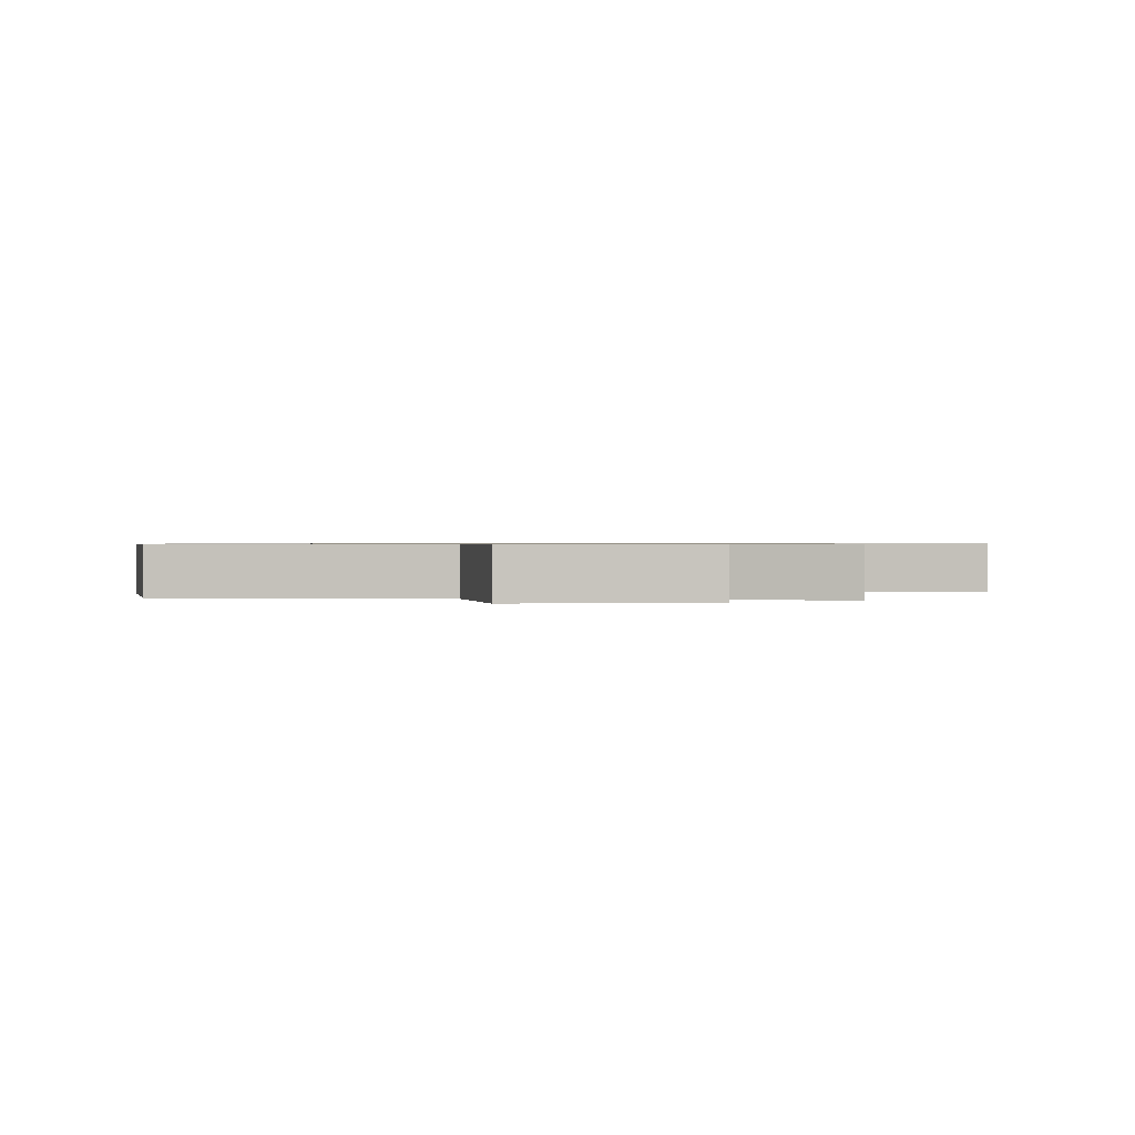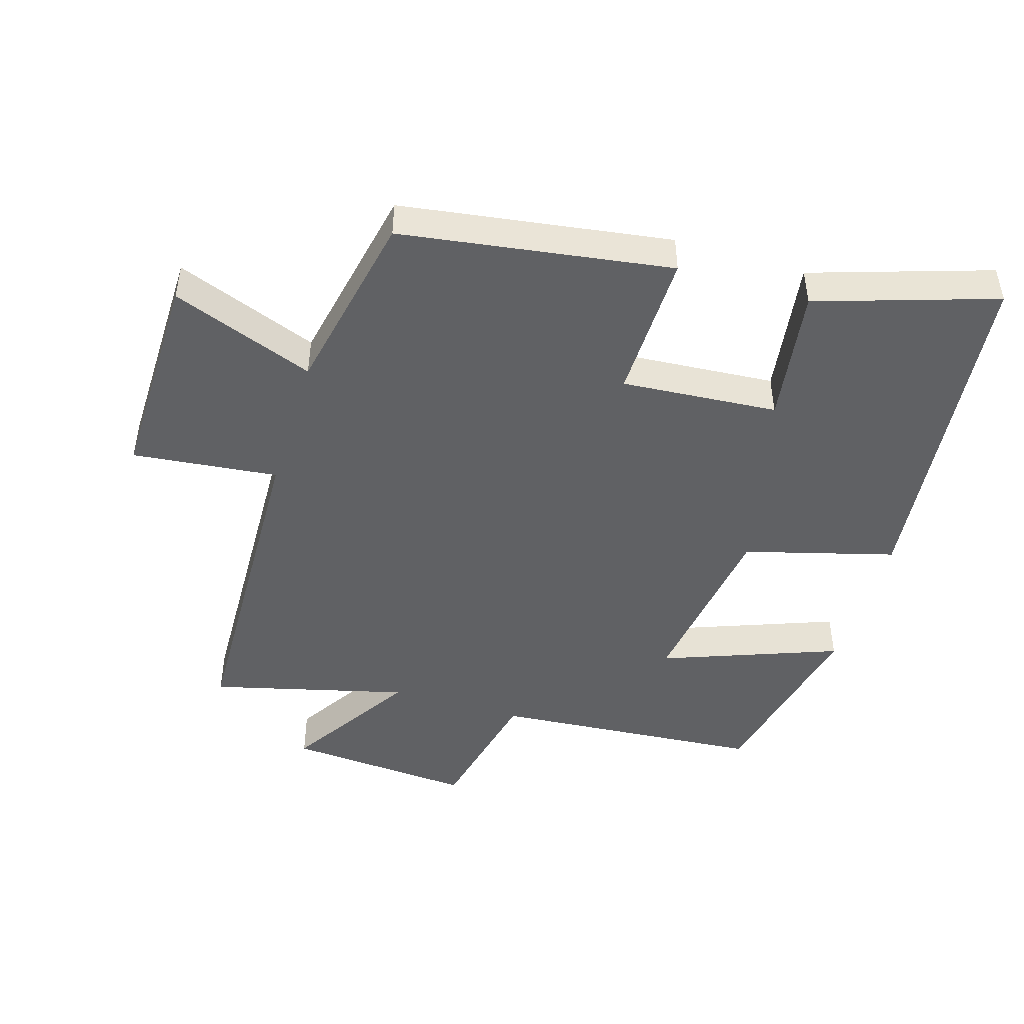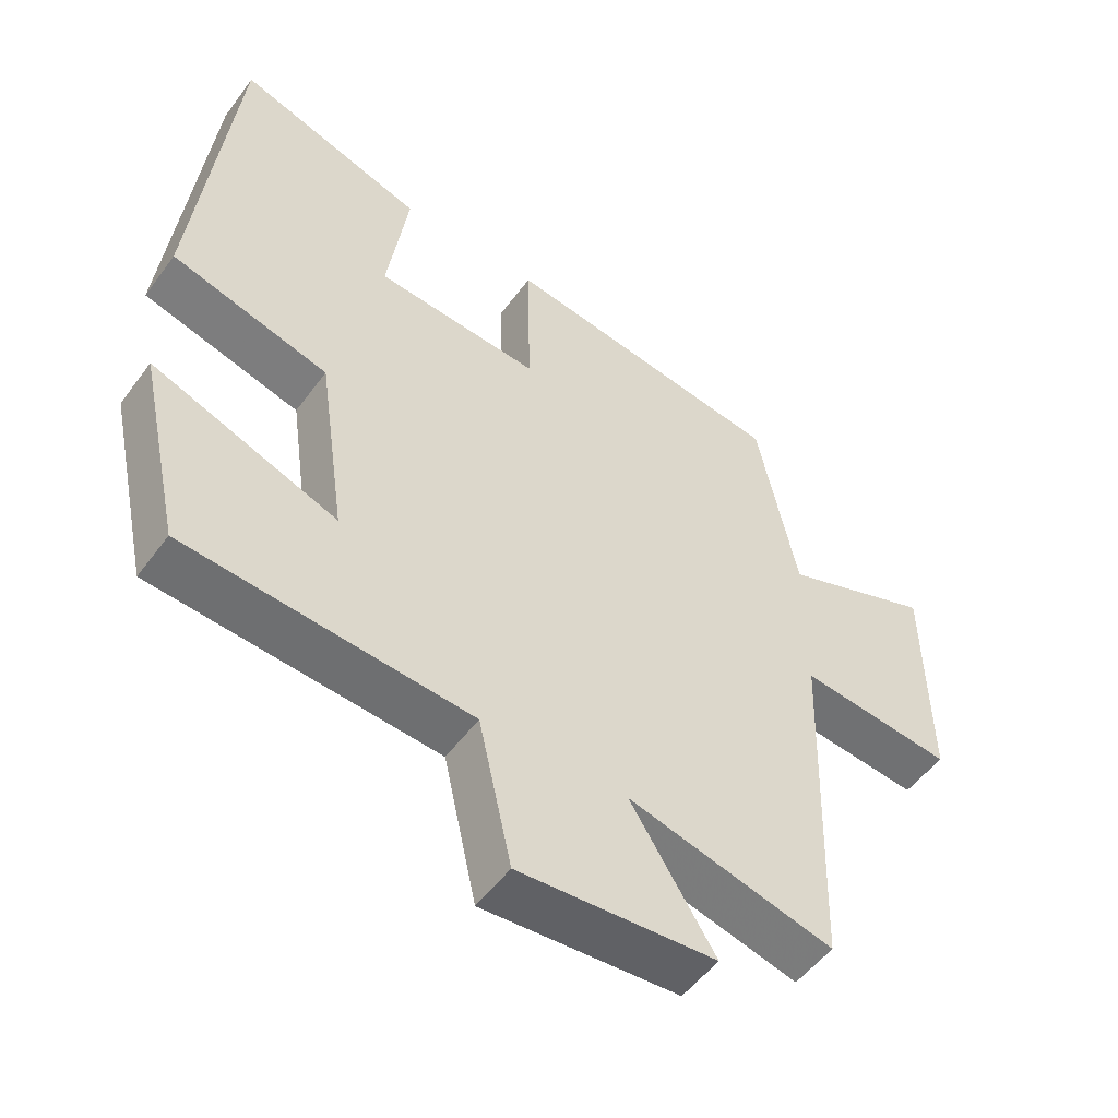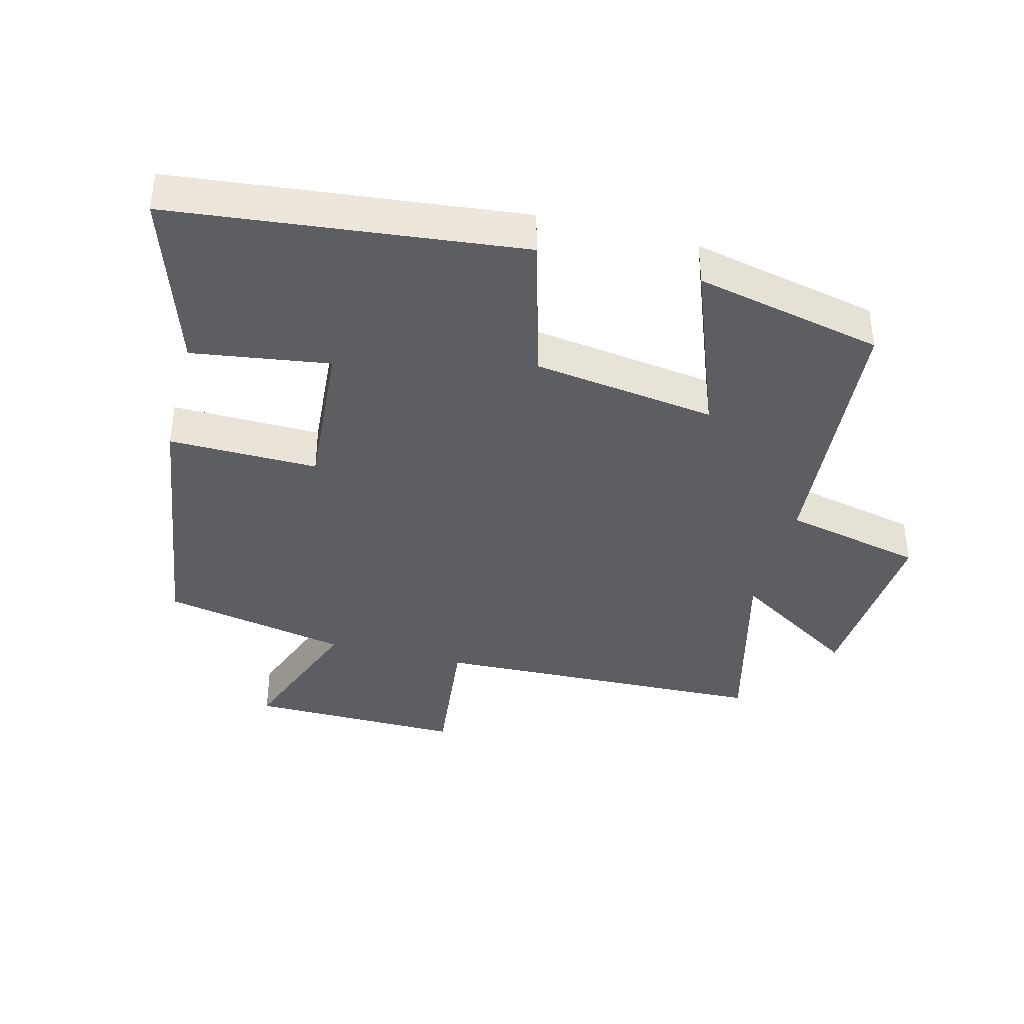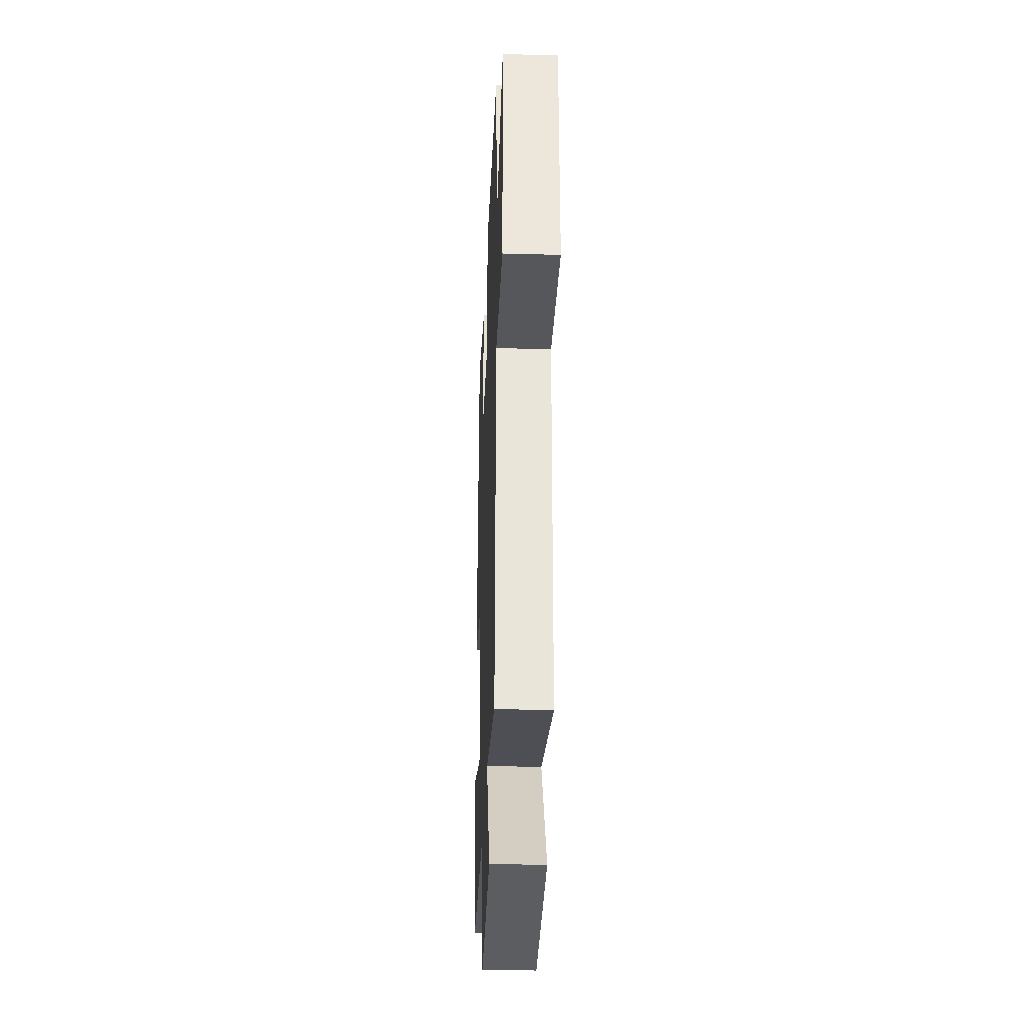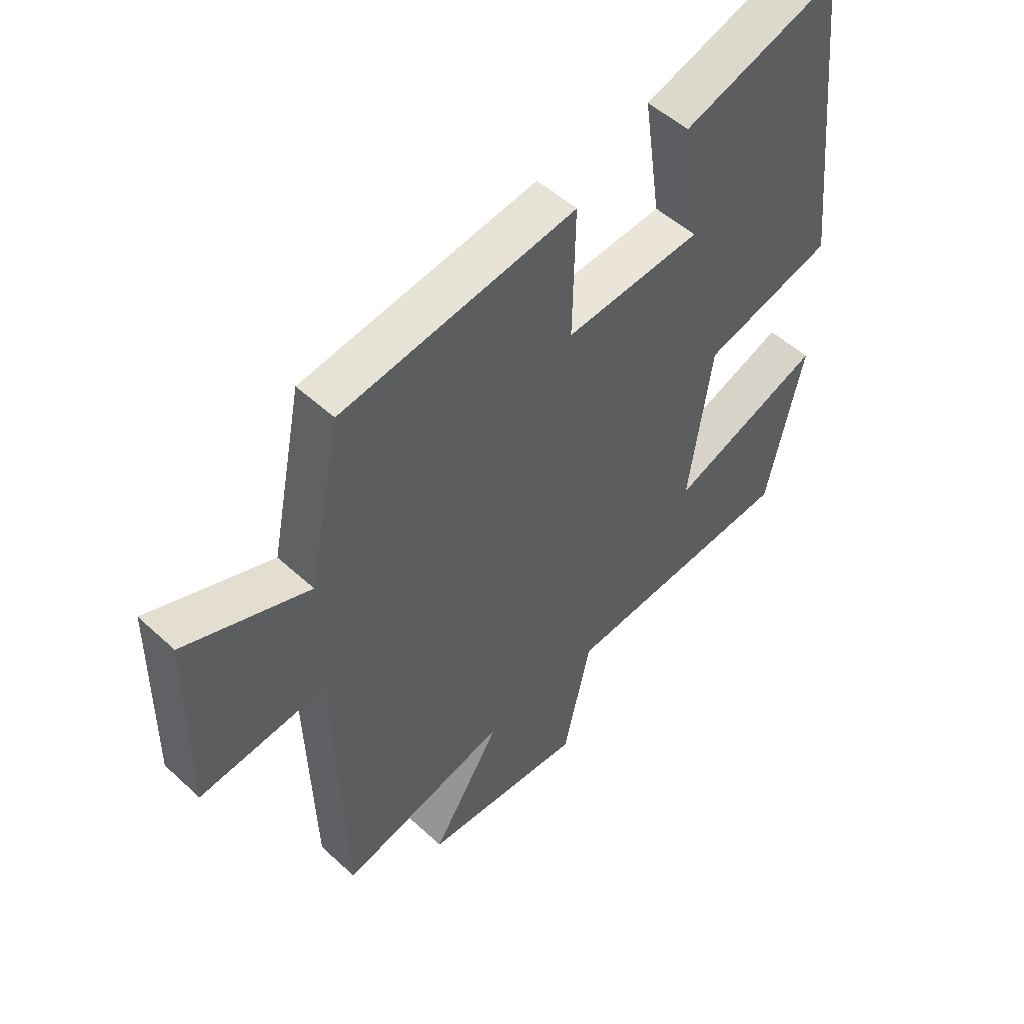
<metadata>
{"format":"obj","ext":"obj","renderer":"f3d","projection":"perspective","resolution":1024,"background":"white","views":[{"elev":0.7,"azim":-179.8,"up":"+Y"},{"elev":-47.0,"azim":-17.0,"up":"+Y"},{"elev":-52.3,"azim":144.7,"up":"+Z"},{"elev":-38.9,"azim":75.6,"up":"+Y"},{"elev":-32.7,"azim":-92.2,"up":"+Z"},{"elev":51.2,"azim":-45.0,"up":"+Z"}]}
</metadata>
<code>
v -0.443 0.07 0.439
v -0.032 0.07 0.5
v -0.036 0.07 0.273
v 0.202 0.07 0.291
v 0.172 0.07 0.5
v 0.444 0.07 0.588
v 0.5 0.07 0.059
v 0.272 0.07 -0.004
v 0.232 0.07 -0.282
v 0.5 0.07 -0.181
v 0.437 0.07 -0.467
v 0.025 0.07 -0.5
v -0.023 0.07 -0.713
v -0.307 0.07 -0.693
v -0.185 0.07 -0.5
v -0.483 0.07 -0.576
v -0.5 0.07 -0.064
v -0.722 0.07 -0.088
v -0.718 0.07 0.238
v -0.5 0.07 0.156
v -0.443 0 0.439
v -0.032 0 0.5
v -0.036 0 0.273
v 0.202 0 0.291
v 0.172 0 0.5
v 0.444 0 0.588
v 0.5 0 0.059
v 0.272 0 -0.004
v 0.232 0 -0.282
v 0.5 0 -0.181
v 0.437 0 -0.467
v 0.025 0 -0.5
v -0.023 0 -0.713
v -0.307 0 -0.693
v -0.185 0 -0.5
v -0.483 0 -0.576
v -0.5 0 -0.064
v -0.722 0 -0.088
v -0.718 0 0.238
v -0.5 0 0.156
f 17 18 19 20
f 15 16 17 20
f 15 20 1 2
f 12 13 14 15
f 9 10 11 12
f 8 9 12 15
f 5 6 7 8
f 4 5 8
f 3 4 8 15
f 2 3 15
f 40 39 38 37
f 40 37 36 35
f 22 21 40 35
f 35 34 33 32
f 32 31 30 29
f 35 32 29 28
f 28 27 26 25
f 28 25 24
f 35 28 24 23
f 35 23 22
f 1 21 22 2
f 2 22 23 3
f 3 23 24 4
f 4 24 25 5
f 5 25 26 6
f 6 26 27 7
f 7 27 28 8
f 8 28 29 9
f 9 29 30 10
f 10 30 31 11
f 11 31 32 12
f 12 32 33 13
f 13 33 34 14
f 14 34 35 15
f 15 35 36 16
f 16 36 37 17
f 17 37 38 18
f 18 38 39 19
f 19 39 40 20
f 20 40 21 1

</code>
